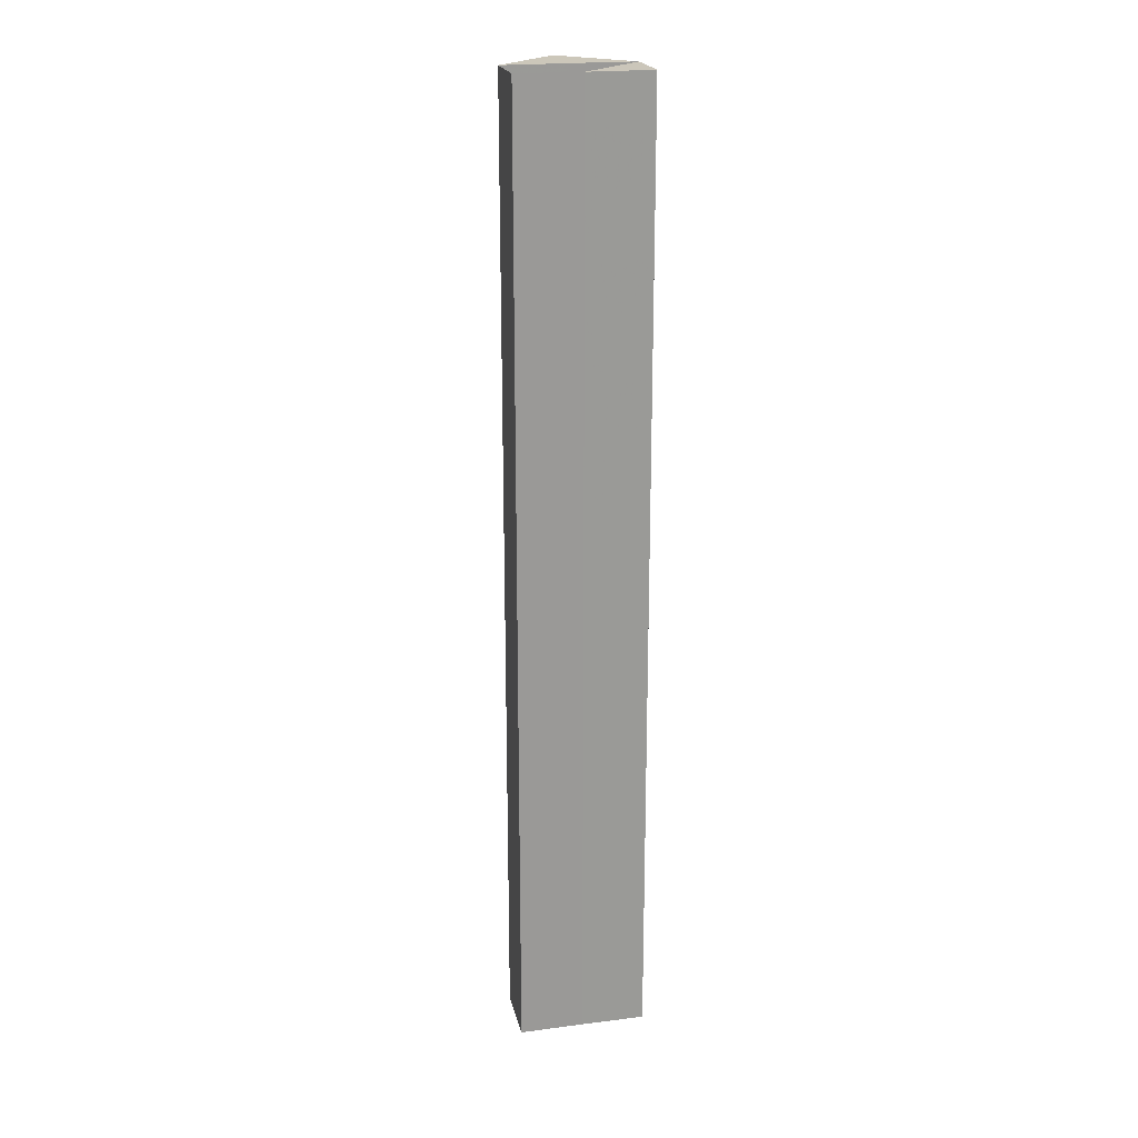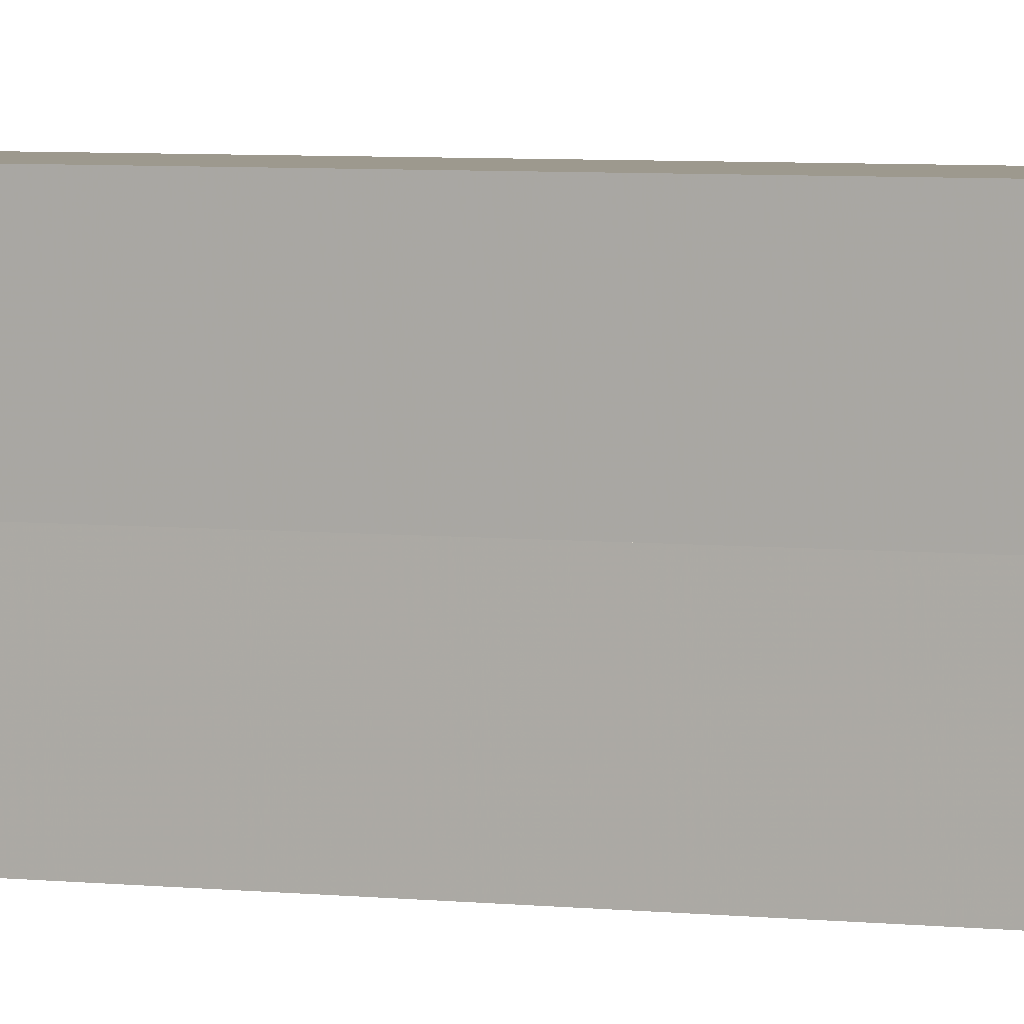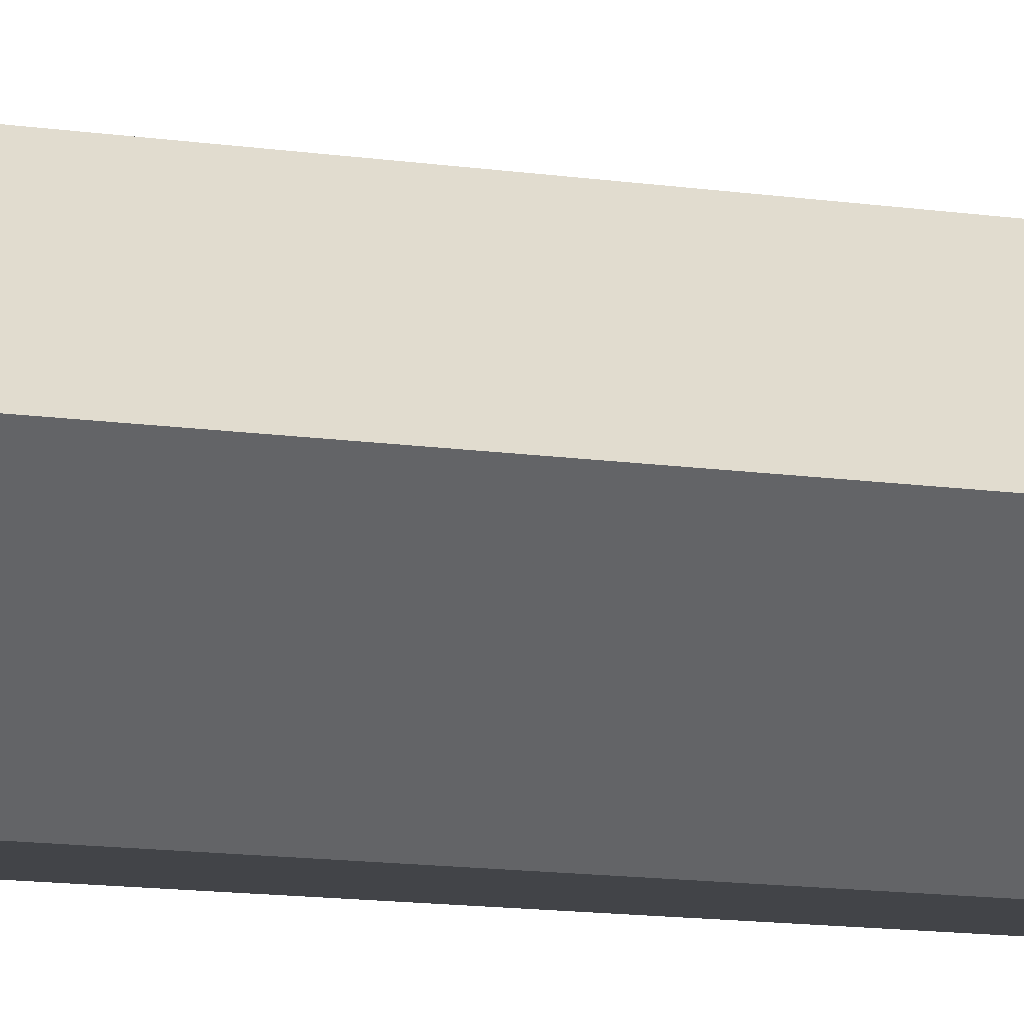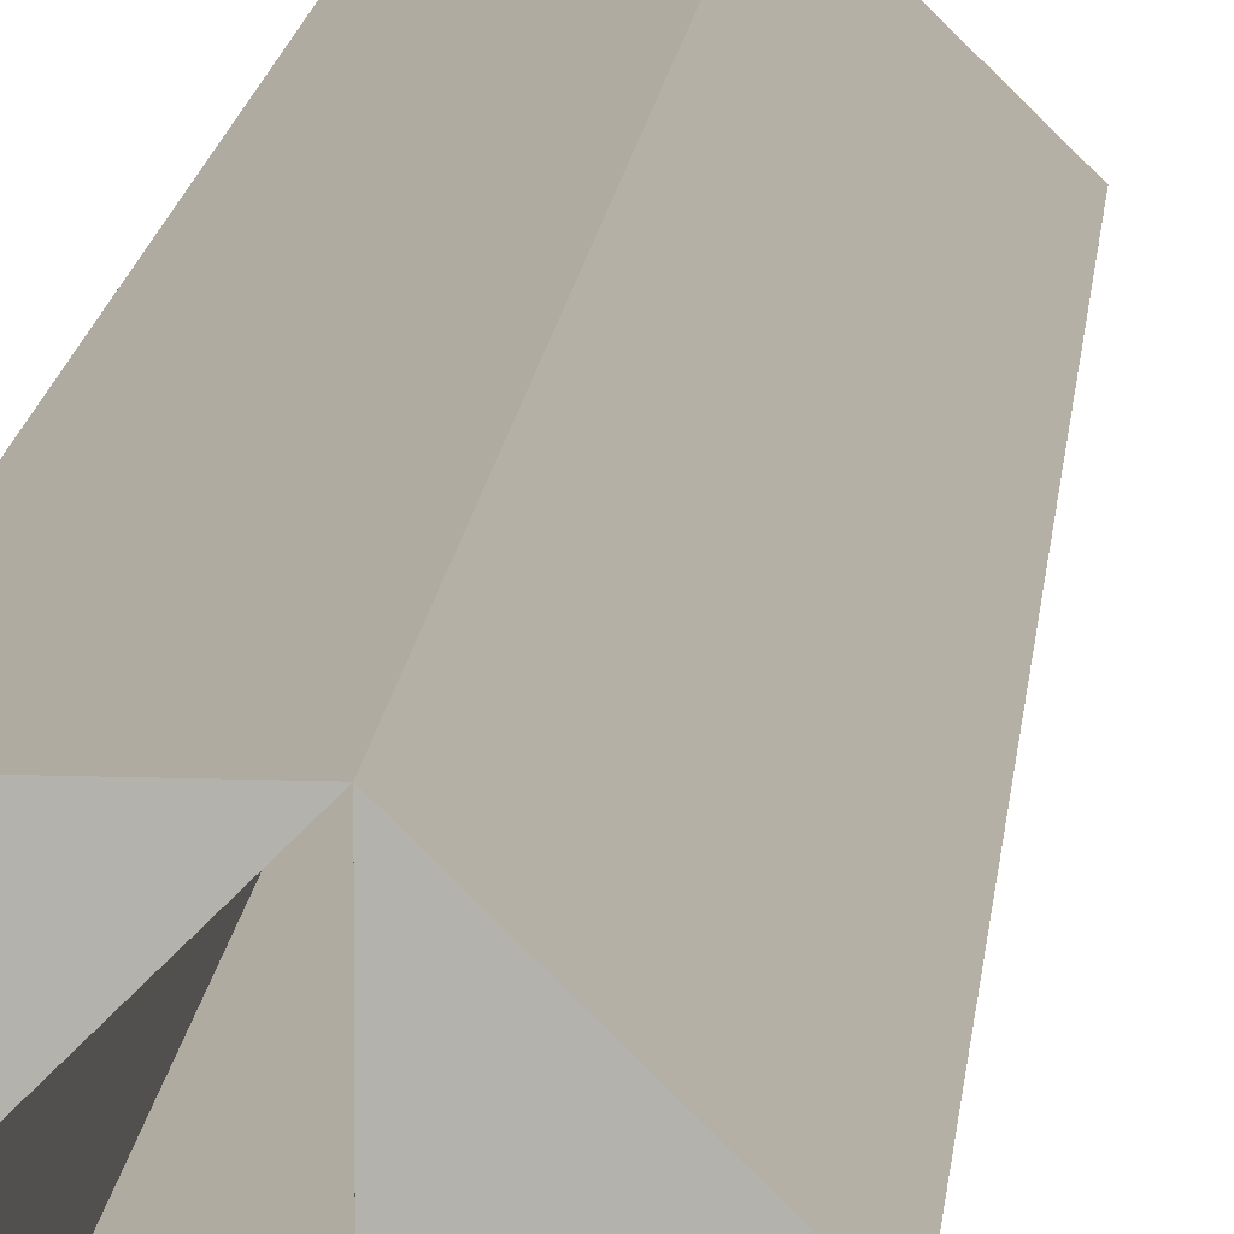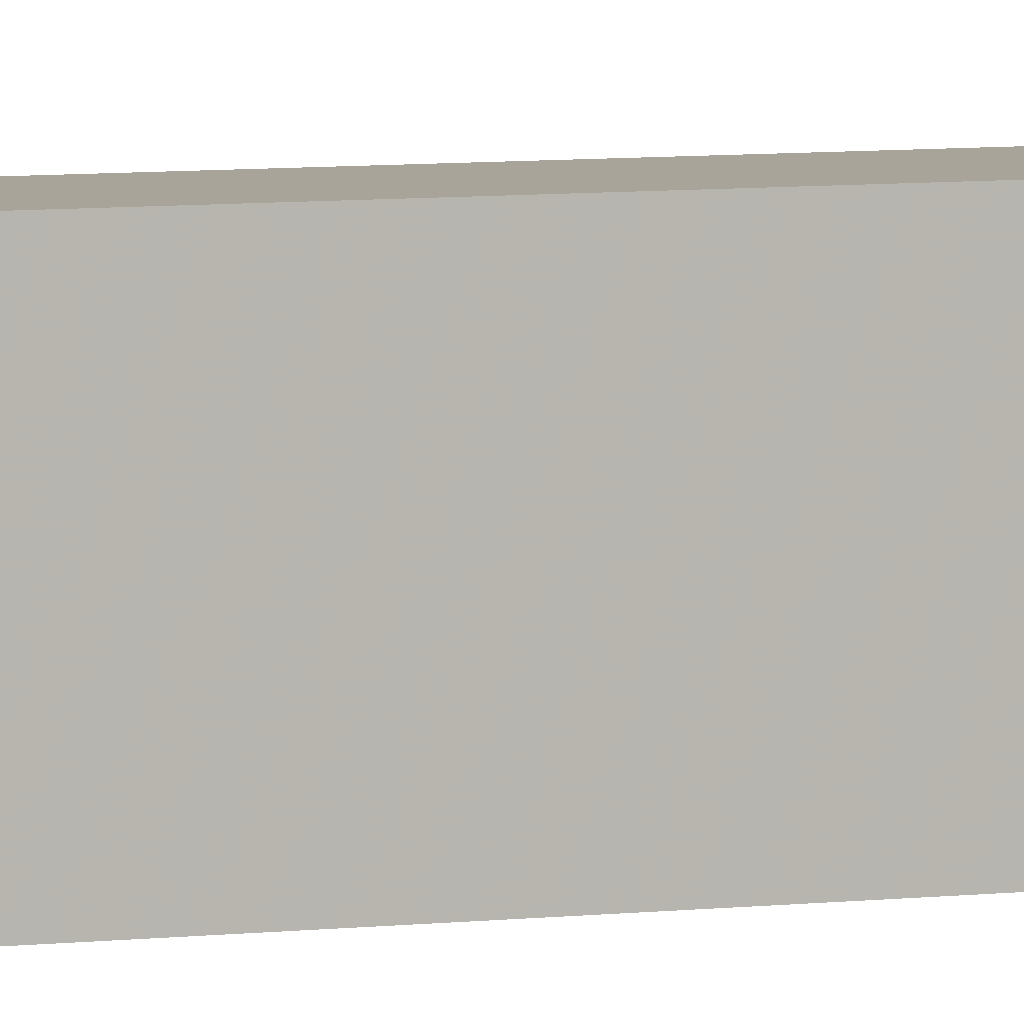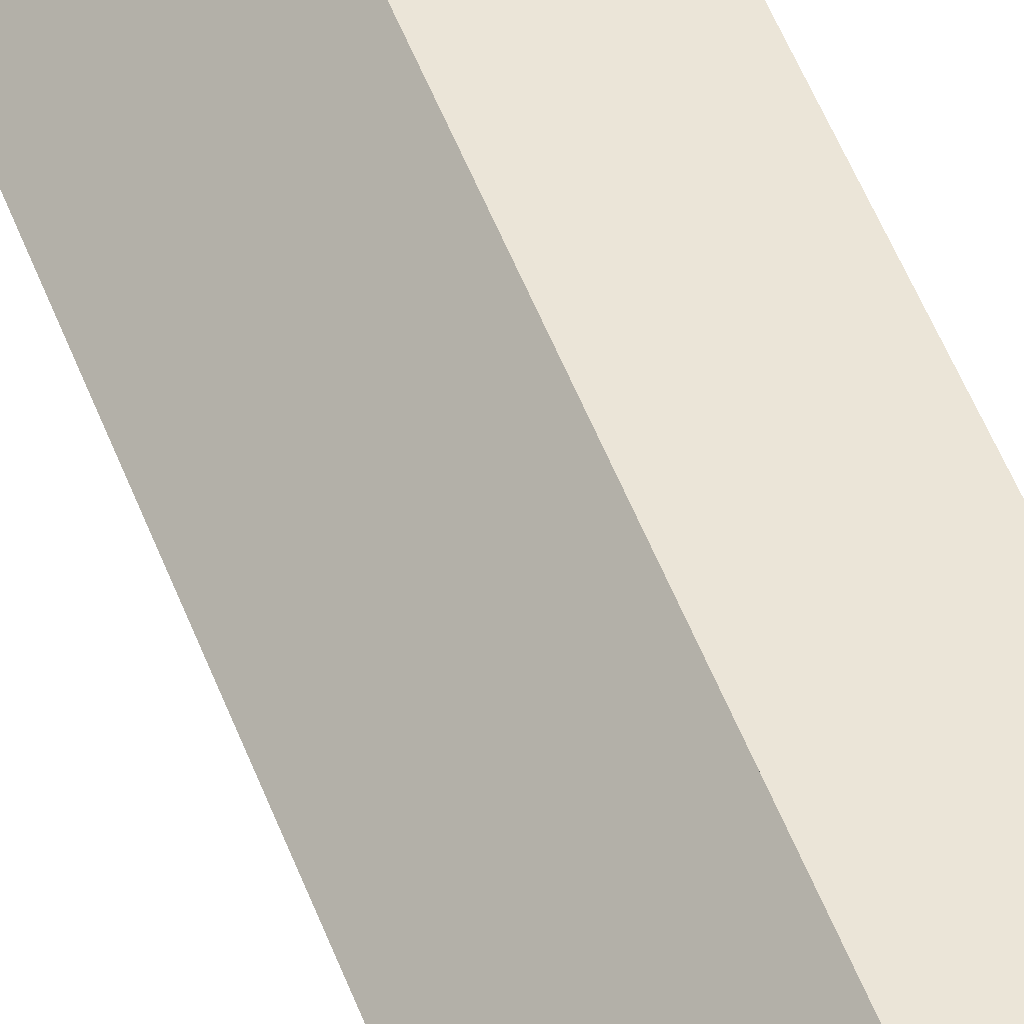
<metadata>
{"format":"obj","ext":"obj","renderer":"f3d","projection":"perspective","resolution":1024,"background":"white","views":[{"elev":21.0,"azim":77.2,"up":"+Z"},{"elev":3.5,"azim":117.4,"up":"+Y"},{"elev":-8.2,"azim":-117.8,"up":"+Y"},{"elev":9.8,"azim":-176.5,"up":"+Y"},{"elev":7.0,"azim":71.9,"up":"+Y"},{"elev":45.8,"azim":-18.7,"up":"+Y"}]}
</metadata>
<code>
o 13611
v 2223 1871 14.98
v 2223 1871 14.98
v 2223 1871 14.98
v 2223 1871 14.83
v 2223 1871 14.83
v 2223 1871 14.83
v 2223 1871 14.83
v 2223 1871 14.98
v 2223 1871 14.83
v 2223 1871 14.83
v 2223 1871 14.98
v 2223 1871 14.98
v 2223 1871 14.98
v 2223 1871 14.83
v 2223 1871 14.98
v 2223 1871 14.98
v 2223 1871 14.83
v 2223 1871 14.98
v 2223 1871 14.83
v 2223 1871 14.83
v 2223 1871 14.98
v 2223 1871 14.83
v 2223 1871 14.83
v 2223 1871 14.83
v 2223 1871 14.98
v 2223 1871 14.83
v 2223 1871 14.83
v 2223 1871 14.83
v 2223 1871 14.83
v 2223 1871 14.98
v 2223 1871 14.98
v 2223 1871 14.98
v 2223 1871 14.98
v 2223 1871 14.83
v 2223 1871 14.83
v 2223 1871 14.98
v 2223 1871 14.83
v 2223 1871 14.98
v 2223 1871 14.98
v 2223 1871 14.98
v 2223 1871 14.98
f 1 2 3
f 1 4 5
f 6 2 7
f 8 9 3
f 8 10 7
f 11 4 12
f 11 10 13
f 14 2 13
f 15 16 13
f 17 18 12
f 11 19 20
f 17 21 20
f 14 21 20
f 22 23 20
f 24 21 25
f 8 26 24
f 26 18 27
f 24 27 28
f 29 30 28
f 31 27 32
f 29 33 32
f 34 33 35
f 36 27 35
f 36 37 38
f 26 39 40
f 41 26 40

</code>
